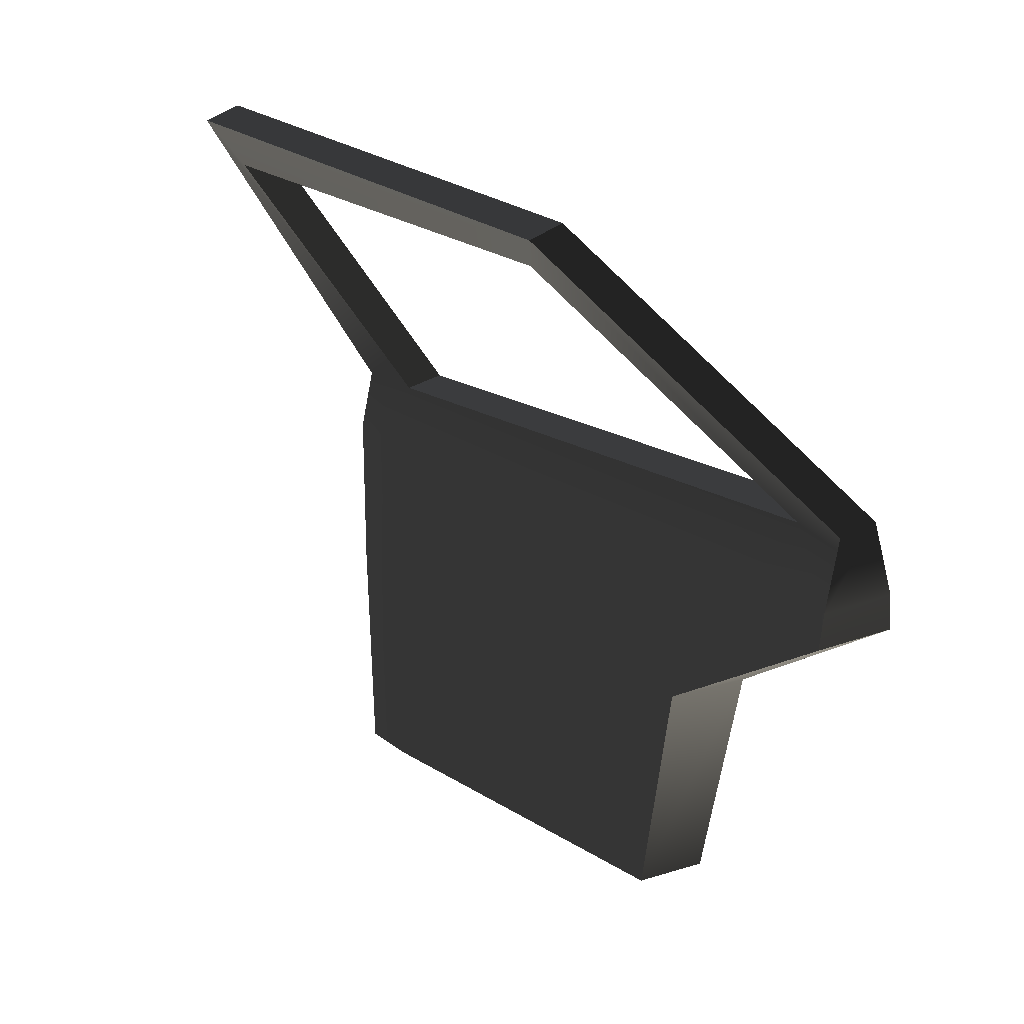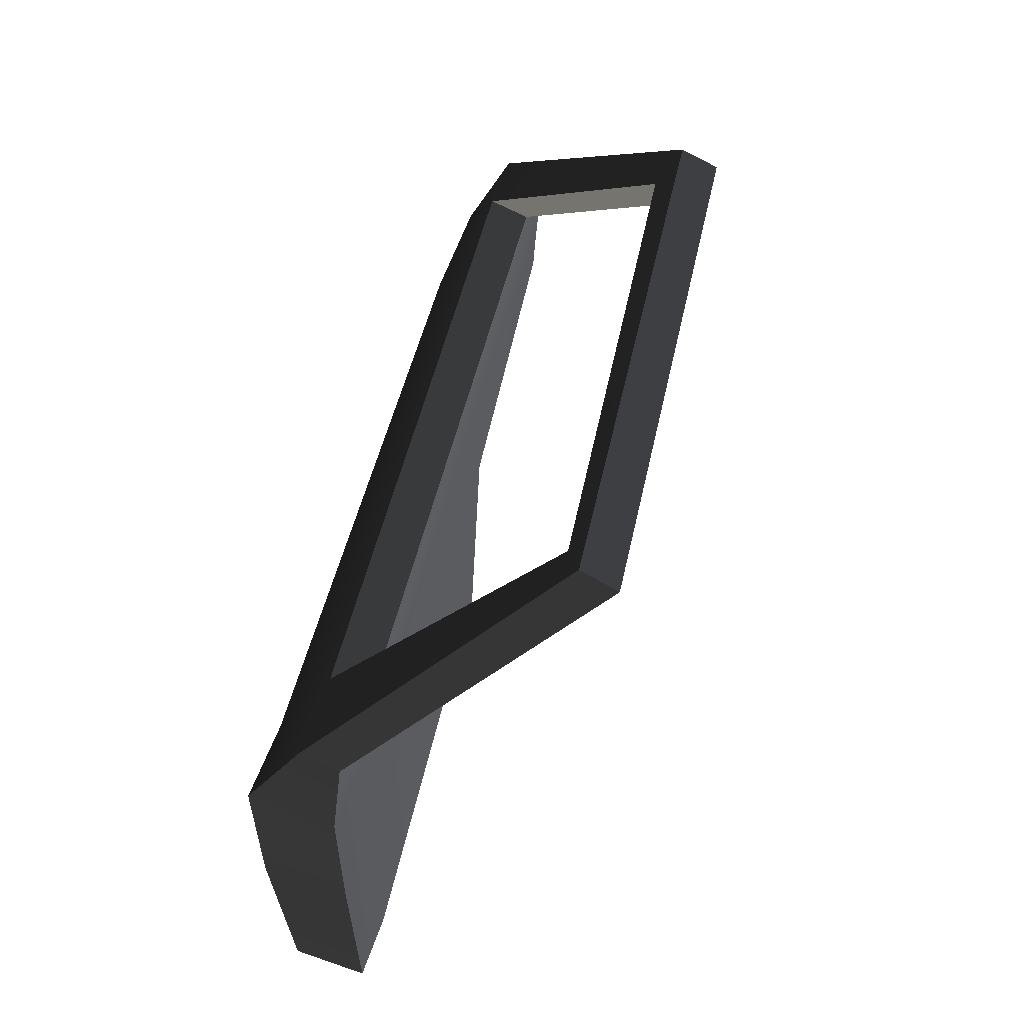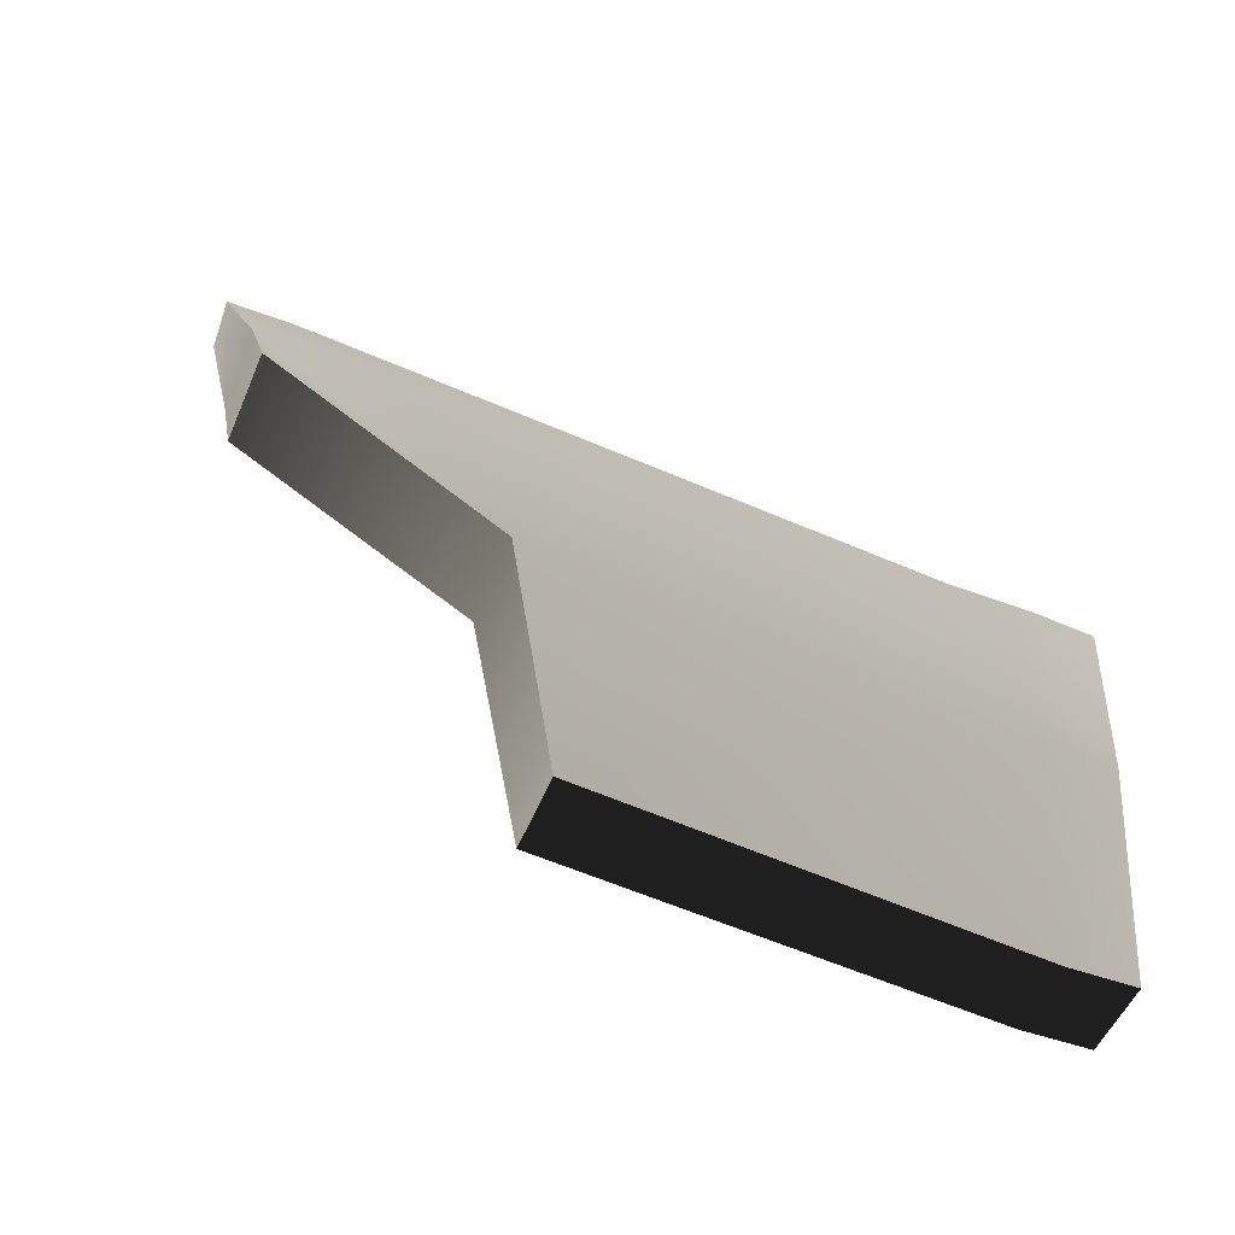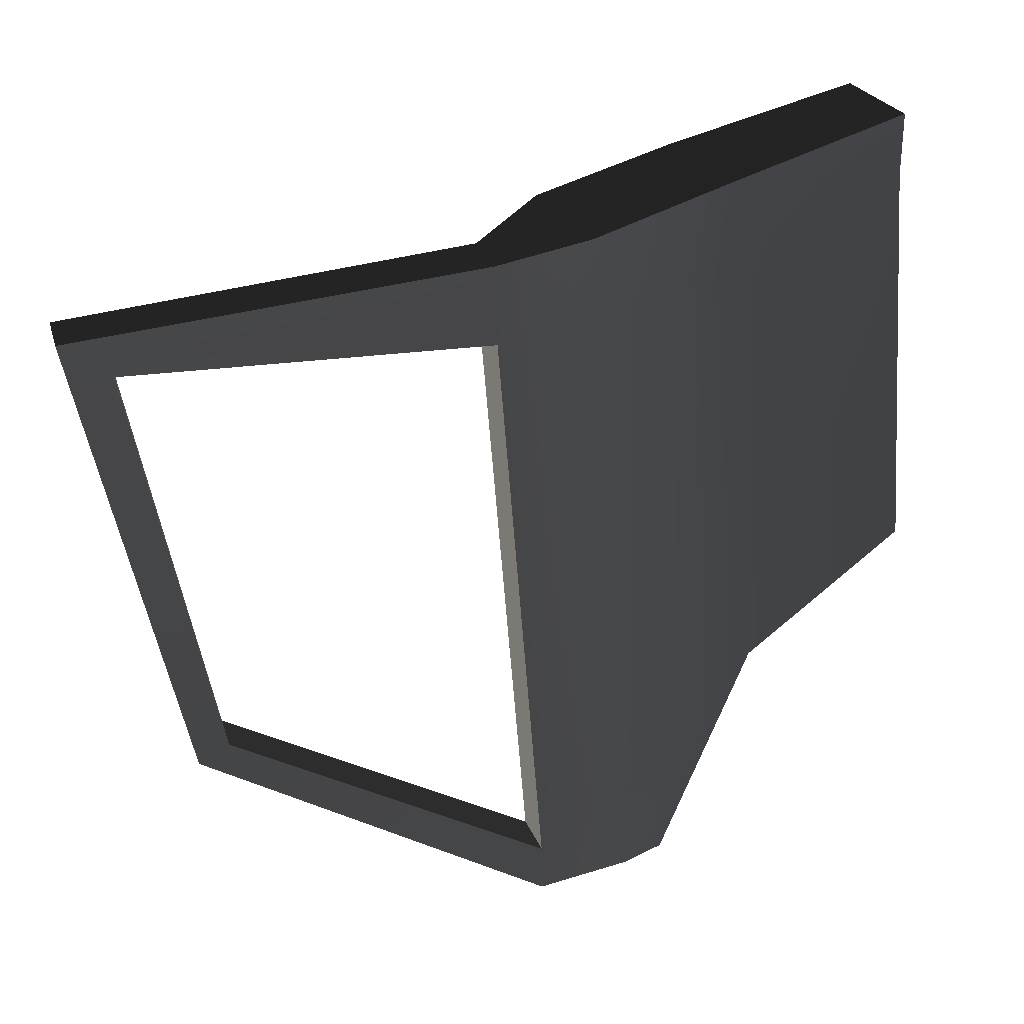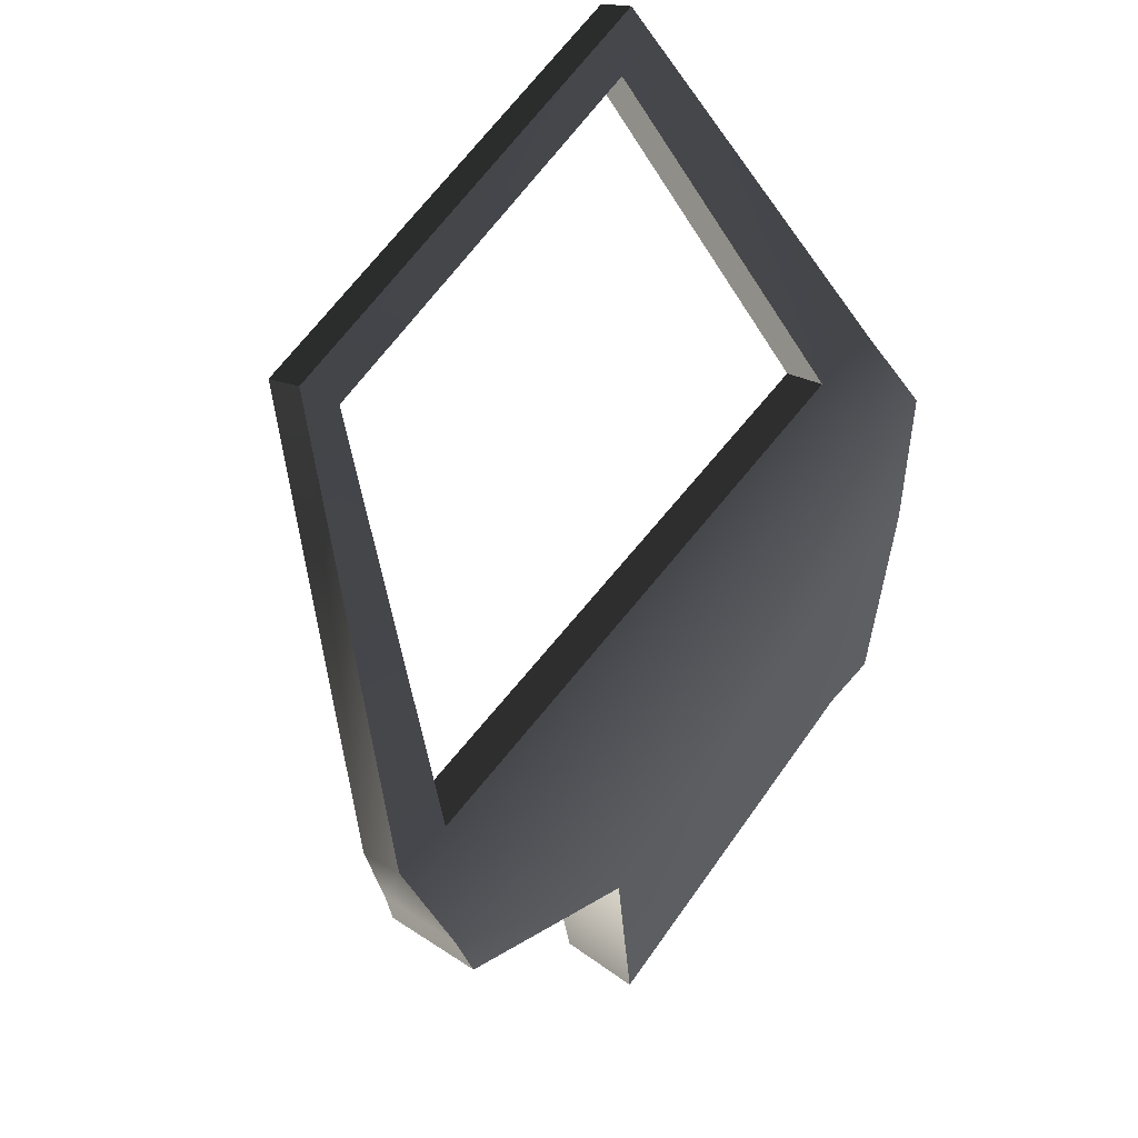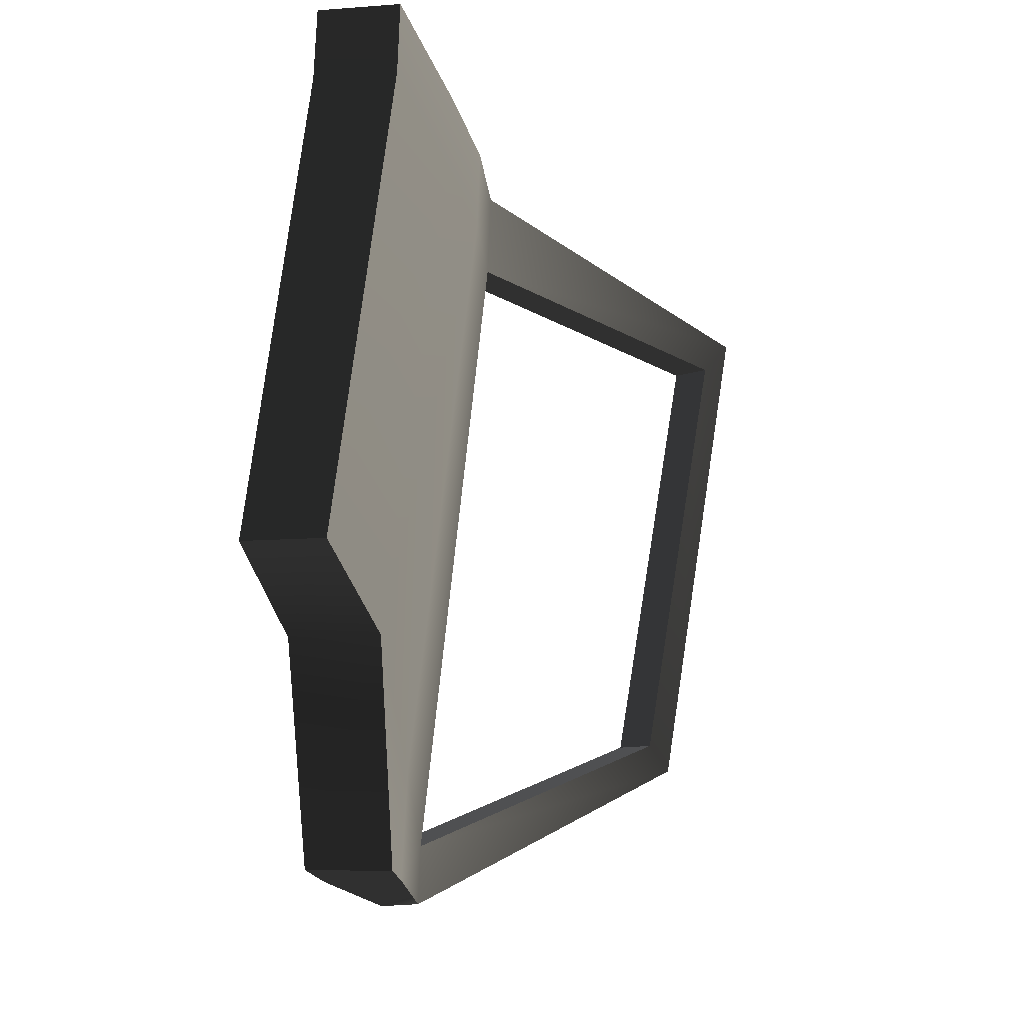
<metadata>
{"format":"obj","ext":"obj","renderer":"f3d","projection":"perspective","resolution":1024,"background":"white","views":[{"elev":17.3,"azim":148.4,"up":"+Y"},{"elev":56.0,"azim":20.1,"up":"+Y"},{"elev":-49.0,"azim":-110.7,"up":"+Y"},{"elev":39.5,"azim":-127.0,"up":"+Z"},{"elev":47.0,"azim":-140.6,"up":"+Y"},{"elev":-13.4,"azim":9.6,"up":"+Z"}]}
</metadata>
<code>
v -0.01764 0.3 -0.04422
v -0.003196 0.001842 -0.04367
v -0.07469 -0.003318 -0.5907
v -0.09598 0.2866 -0.6466
v -0.01306 0.3008 0.05767
v -8.996e-05 0.00282 0.04179
v -0.01666 0.5066 -0.04493
v -0.01388 0.5114 0.05995
v 0.04769 0.6057 0.02804
v 0.04336 0.6051 -0.07906
v 0.3526 1.019 -0.07881
v 0.3235 0.9636 -0.1313
v -0.04316 0.5981 -0.8777
v -0.09218 0.4924 -0.7912
v -0.09698 0.4915 -0.9282
v -0.1096 0.4406 -0.9166
v -0.04589 0.5986 -0.9531
v 0.2586 0.9489 -0.742
v 0.2365 0.9125 -0.7091
v 0.3235 0.9636 -0.1313
v 0.02486 -0.003319 -0.5908
v 0.09596 0.001834 -0.04379
v 0.09711 0.3007 -0.04447
v 0.02025 0.2864 -0.6466
v 0.09985 0.3015 0.0573
v 0.09867 0.00281 0.04165
v 0.09717 0.501 -0.04486
v 0.09989 0.5059 0.06024
v 0.09963 0.5934 0.02809
v 0.09527 0.593 -0.0792
v 0.3982 1.002 -0.07767
v 0.3692 0.9464 -0.1297
v 0.3036 0.9334 -0.7426
v 0.2813 0.8963 -0.7096
v 0.00867 0.5866 -0.8763
v 0.005936 0.5869 -0.9518
v 0.005053 0.4859 -0.9281
v 0.004627 0.4365 -0.9197
v 0.01168 0.4877 -0.7903
v -0.07469 -0.003318 -0.5907
v -0.003196 0.001842 -0.04367
v 0.09596 0.001834 -0.04379
v 0.02486 -0.003319 -0.5908
v 0.09867 0.00281 0.04165
v -8.996e-05 0.00282 0.04179
v -0.09598 0.2866 -0.6466
v -0.07469 -0.003318 -0.5907
v 0.02486 -0.003319 -0.5908
v 0.02025 0.2864 -0.6466
v -0.1096 0.4406 -0.9166
v 0.004627 0.4365 -0.9197
v -0.01388 0.5114 0.05995
v 0.04769 0.6057 0.02804
v 0.09963 0.5934 0.02809
v 0.09989 0.5059 0.06024
v -0.01306 0.3008 0.05767
v 0.09985 0.3015 0.0573
v -8.996e-05 0.00282 0.04179
v 0.09867 0.00281 0.04165
v 0.2586 0.9489 -0.742
v -0.04589 0.5986 -0.9531
v 0.005936 0.5869 -0.9518
v 0.3036 0.9334 -0.7426
v 0.005053 0.4859 -0.9281
v -0.09698 0.4915 -0.9282
v 0.004627 0.4365 -0.9197
v -0.1096 0.4406 -0.9166
v -0.04316 0.5981 -0.8777
v 0.2365 0.9125 -0.7091
v 0.2813 0.8963 -0.7096
v -0.04316 0.5981 -0.8777
v 0.2813 0.8963 -0.7096
v 0.00867 0.5866 -0.8763
v 0.2365 0.9125 -0.7091
v 0.3235 0.9636 -0.1313
v 0.3692 0.9464 -0.1297
v 0.2813 0.8963 -0.7096
v 0.3526 1.019 -0.07881
v 0.2586 0.9489 -0.742
v 0.3036 0.9334 -0.7426
v 0.3982 1.002 -0.07767
v 0.3235 0.9636 -0.1313
v 0.04336 0.6051 -0.07906
v 0.09527 0.593 -0.0792
v 0.3692 0.9464 -0.1297
v 0.04769 0.6057 0.02804
v 0.3526 1.019 -0.07881
v 0.3982 1.002 -0.07767
v 0.09963 0.5934 0.02809
v 0.04336 0.6051 -0.07906
v -0.04316 0.5981 -0.8777
v 0.00867 0.5866 -0.8763
v 0.09527 0.593 -0.0792
g door_backR_9113_1881
f 1 3 2
f 1 4 3
f 5 1 2
f 5 2 6
f 7 1 5
f 7 4 1
f 7 5 8
f 9 7 8
f 9 10 7
f 10 9 11
f 10 11 12
f 13 7 10
f 13 14 7
f 7 14 4
f 4 14 15
f 13 15 14
f 4 15 16
f 13 17 15
f 13 18 17
f 13 19 18
f 20 18 19
f 20 11 18
f 21 23 22
f 21 24 23
f 22 23 25
f 22 25 26
f 25 23 27
f 24 27 23
f 25 27 28
f 27 29 28
f 27 30 29
f 31 29 30
f 31 30 32
f 33 31 32
f 33 32 34
f 33 34 35
f 27 35 30
f 33 35 36
f 37 36 35
f 37 24 38
f 37 39 24
f 37 35 39
f 27 39 35
f 24 39 27
f 40 42 41
f 40 43 42
f 41 42 44
f 41 44 45
f 46 48 47
f 46 49 48
f 50 49 46
f 50 51 49
f 52 54 53
f 52 55 54
f 56 55 52
f 56 57 55
f 58 57 56
f 58 59 57
f 60 62 61
f 60 63 62
f 61 62 64
f 61 64 65
f 65 64 66
f 65 66 67
f 68 70 69
f 71 73 72
f 74 76 75
f 74 77 76
f 78 80 79
f 78 81 80
f 82 84 83
f 82 85 84
f 86 88 87
f 86 89 88
f 90 92 91
f 90 93 92

</code>
